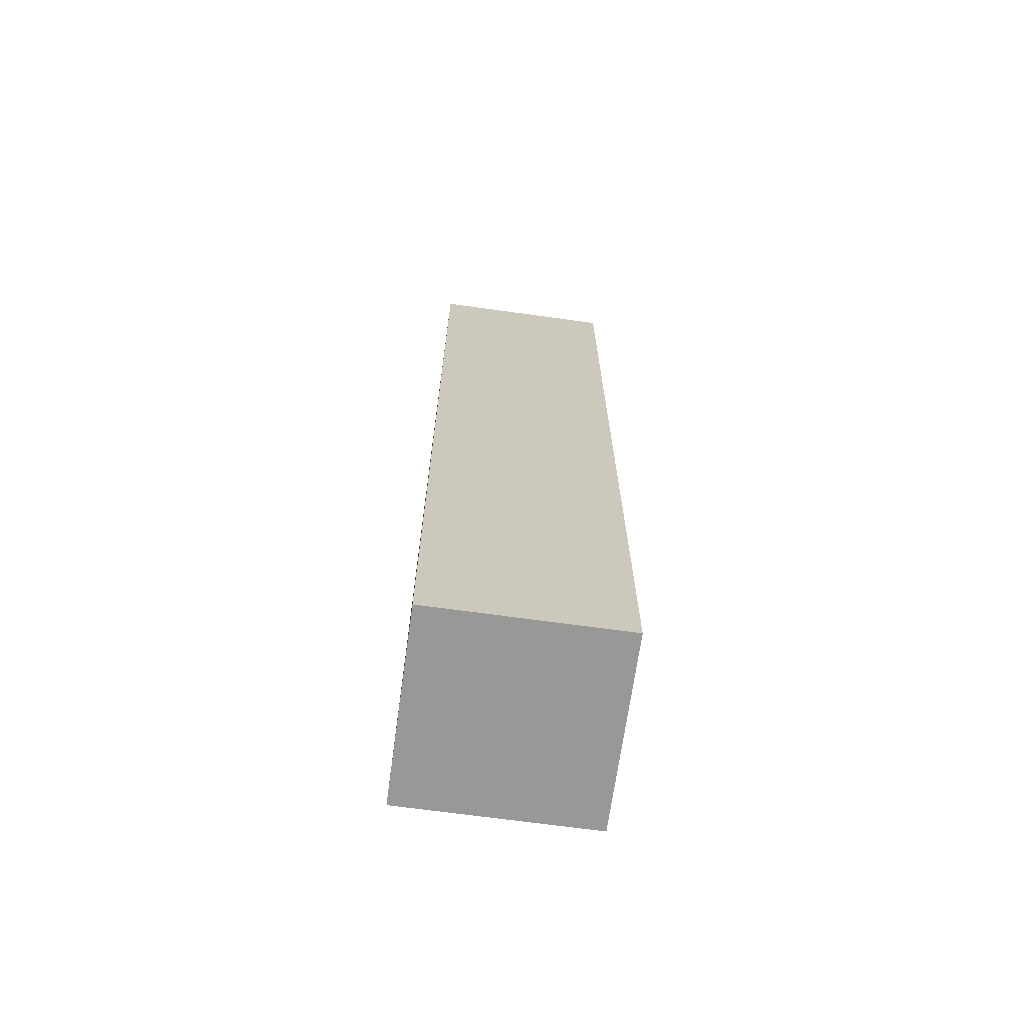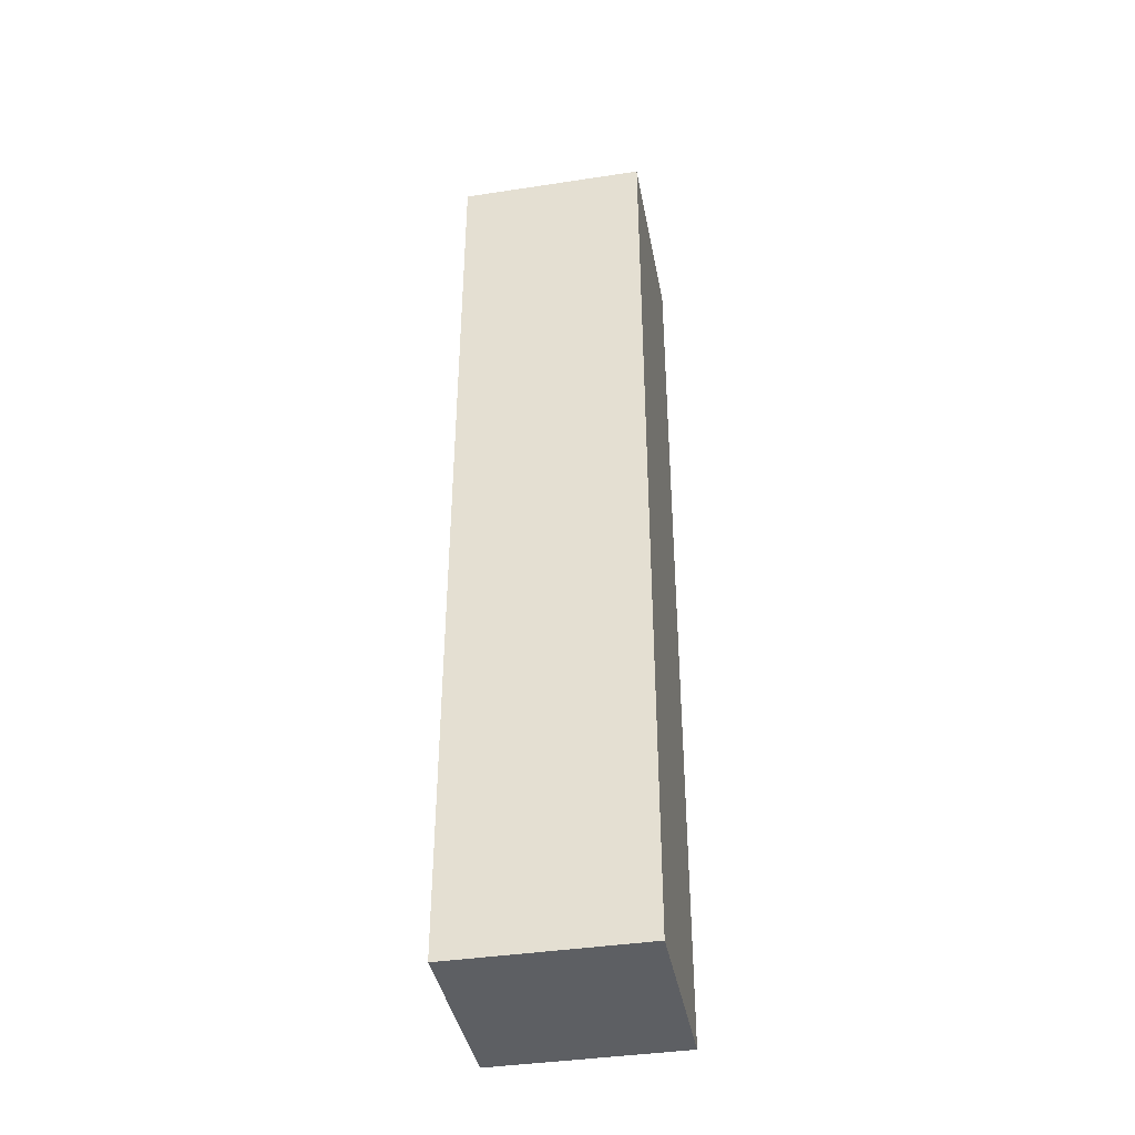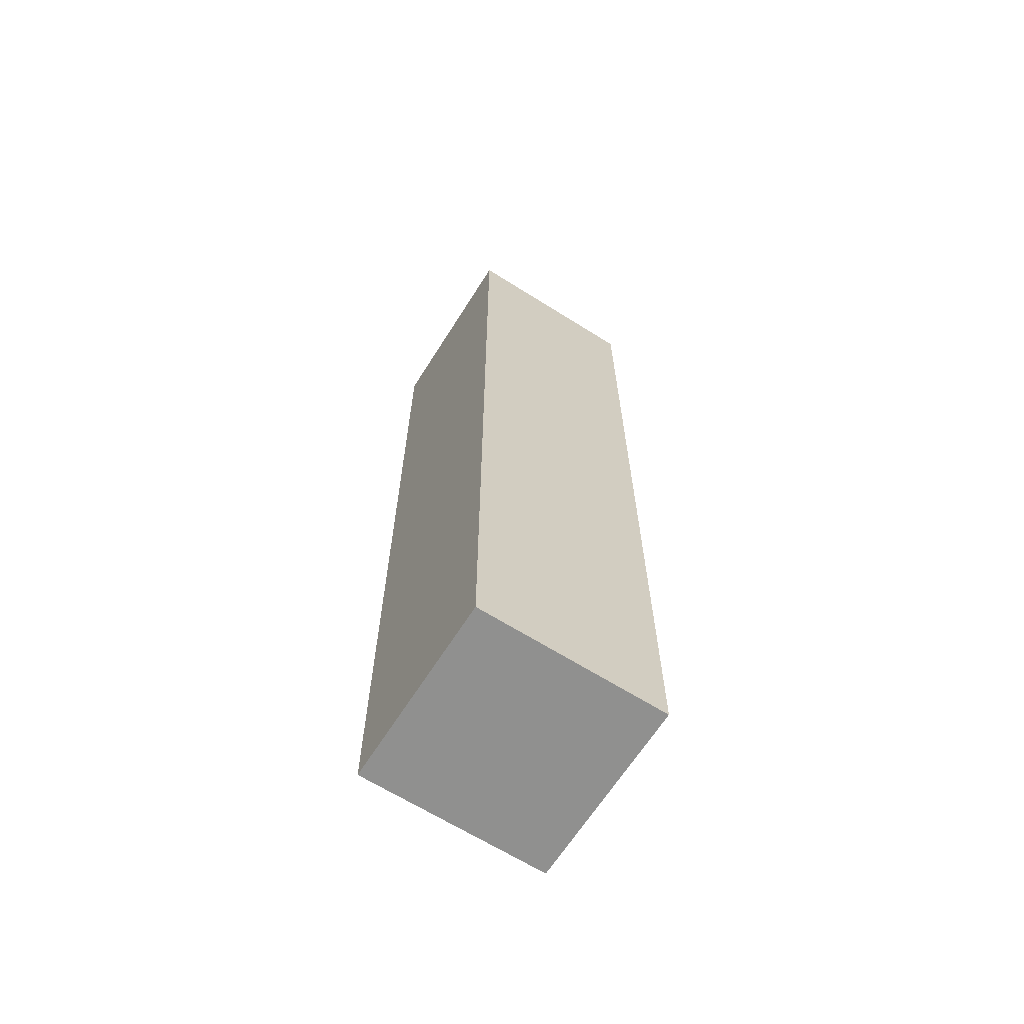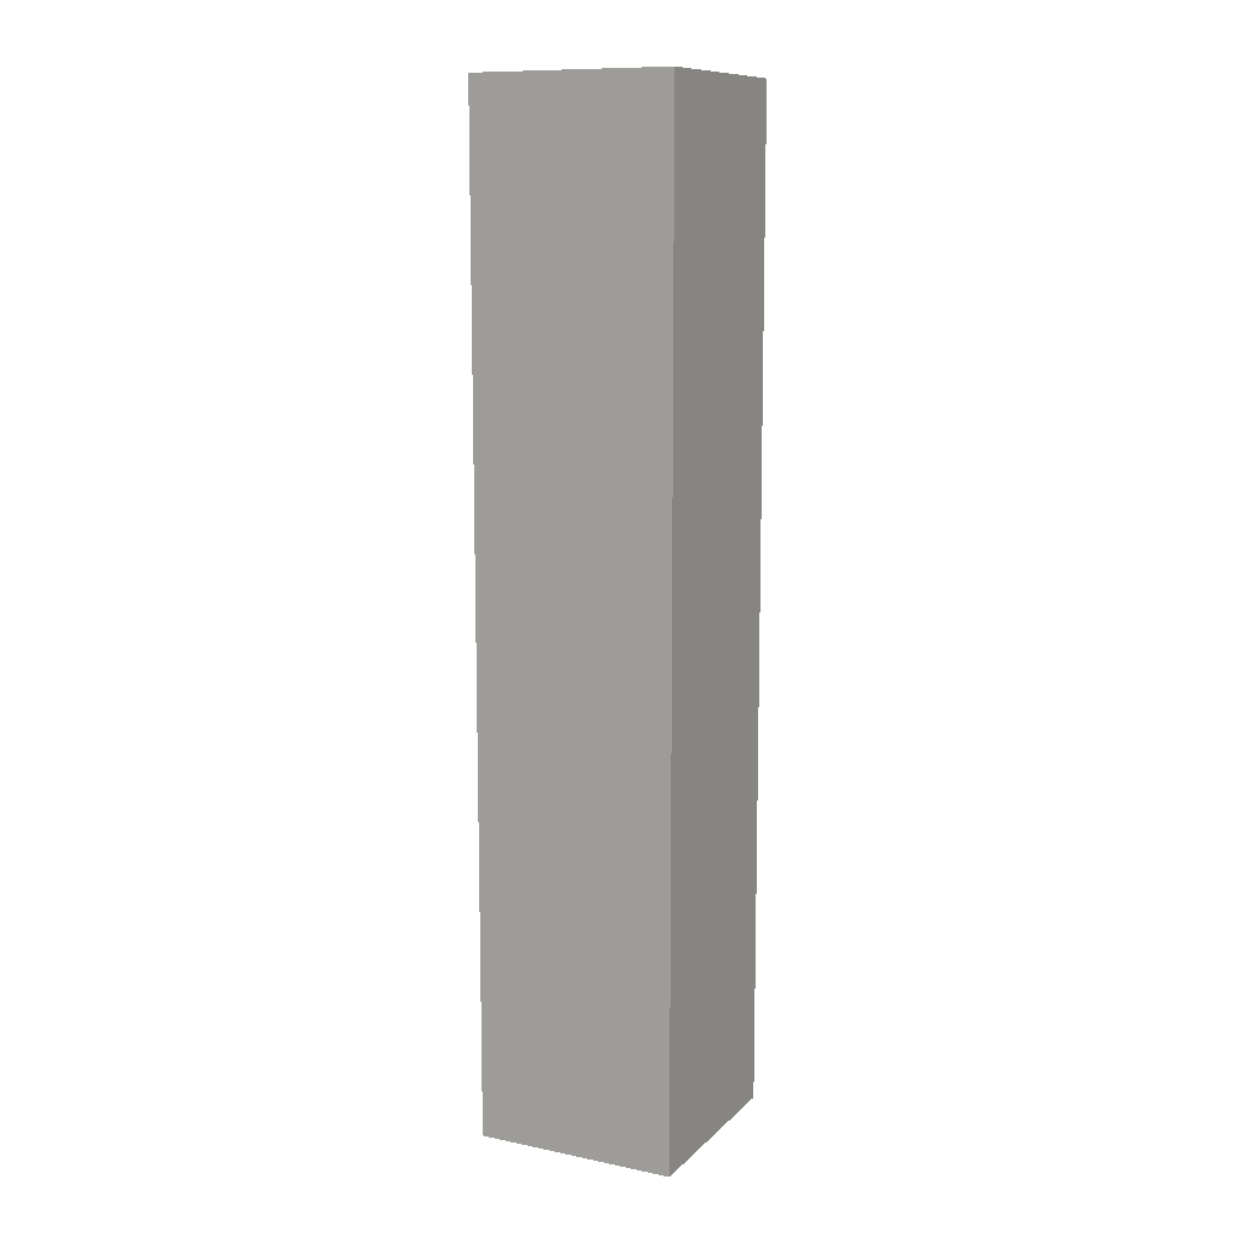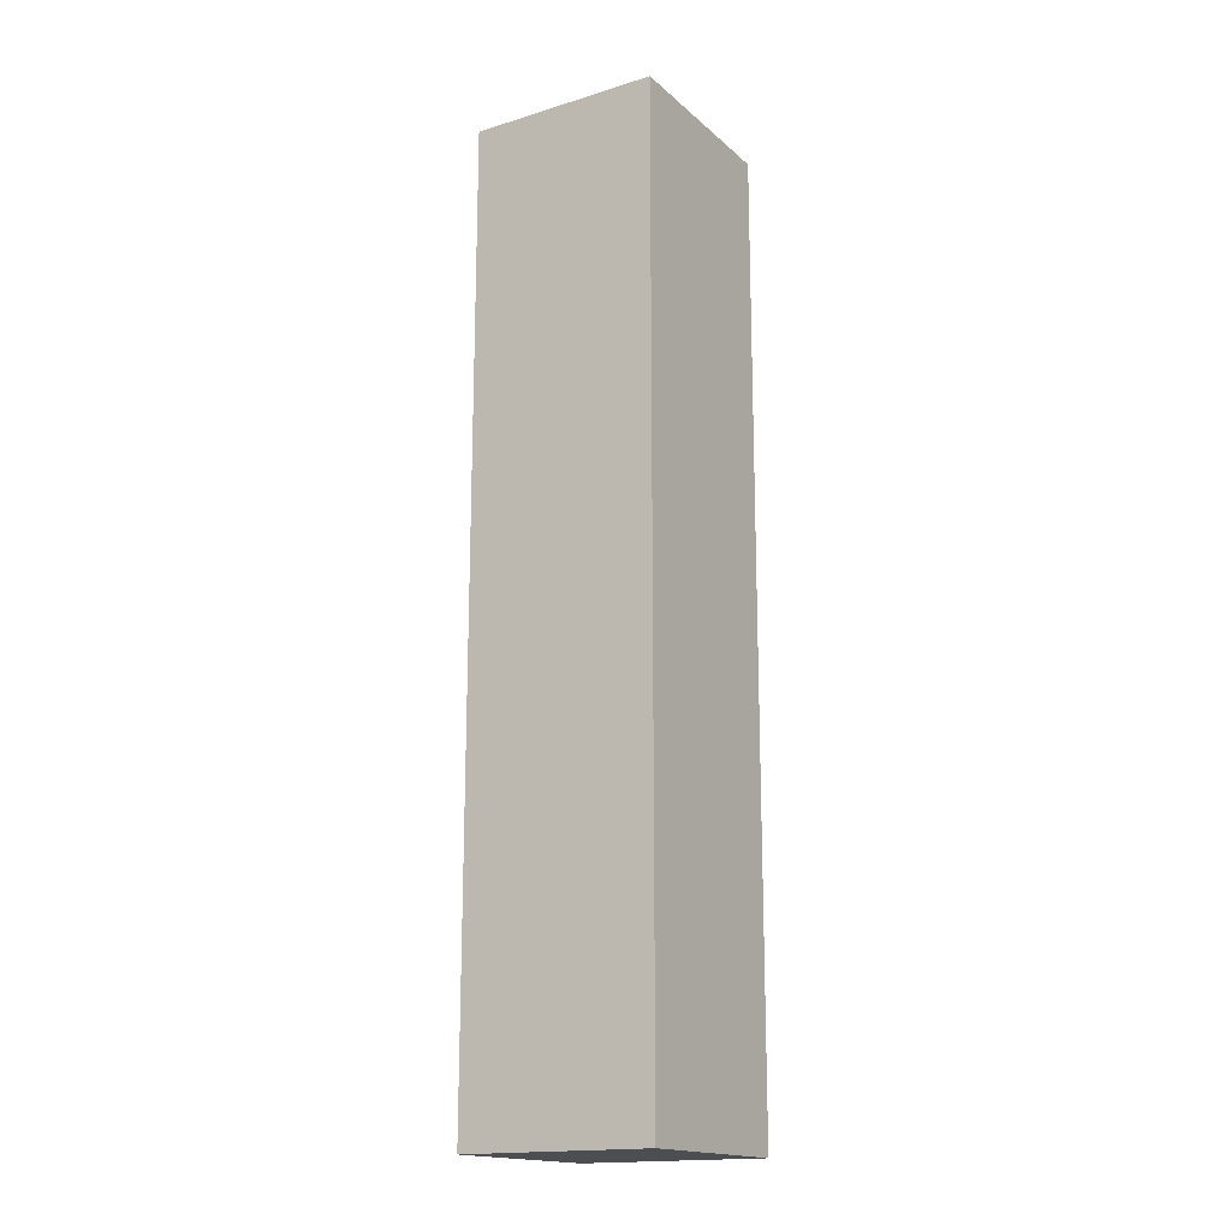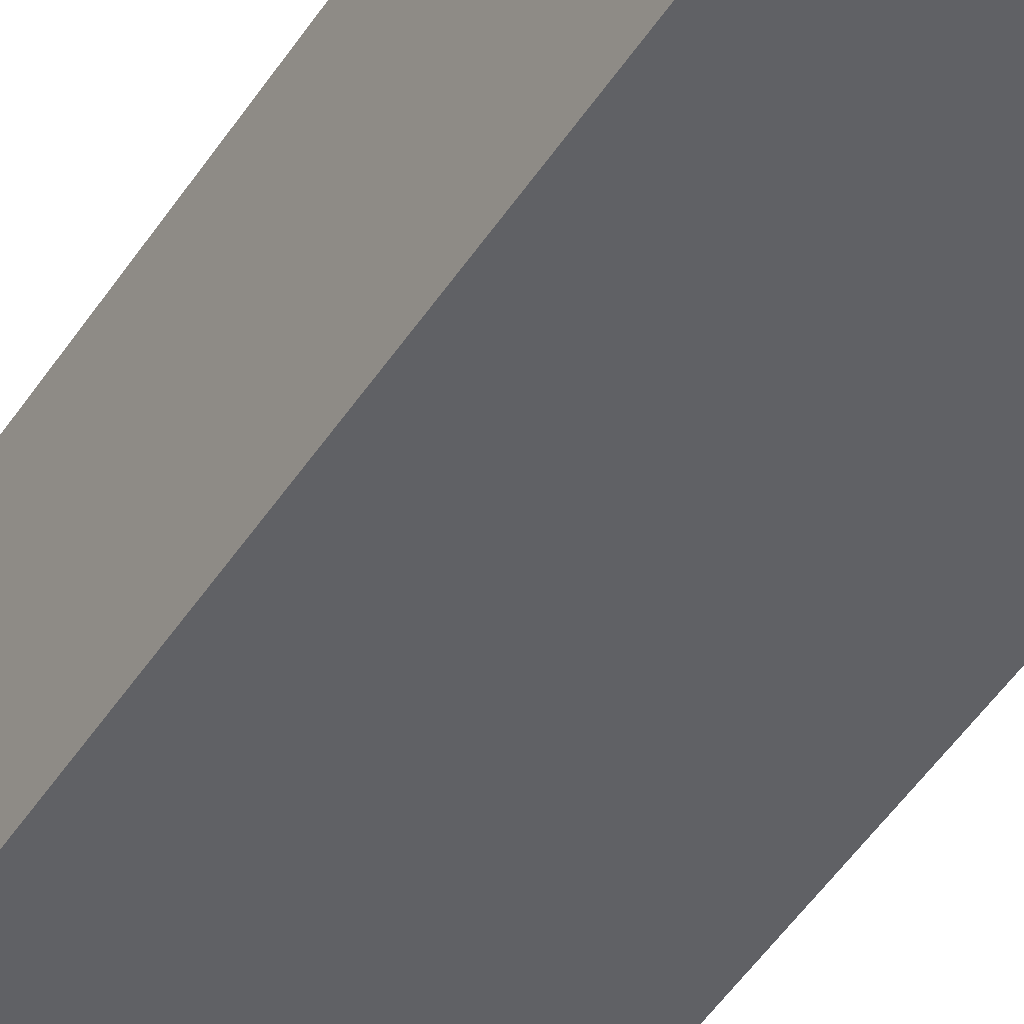
<metadata>
{"format":"obj","ext":"obj","renderer":"f3d","projection":"perspective","resolution":1024,"background":"white","views":[{"elev":-68.4,"azim":172.1,"up":"+Y"},{"elev":-40.2,"azim":-169.4,"up":"+Y"},{"elev":-65.6,"azim":147.7,"up":"+Y"},{"elev":11.2,"azim":-153.5,"up":"+Y"},{"elev":-17.1,"azim":-148.5,"up":"+Y"},{"elev":-49.4,"azim":148.0,"up":"+Z"}]}
</metadata>
<code>
o Light - Player Torch
v -14.2 0.7 -7.6
v -14.2 0.7 -7.8
v -14.2 0.8 -7.6
v -14.2 0.8 -7.8
v -14.2 1.3 -7.6
v -14.2 1.3 -7.7
v -14.2 1.3 -7.8
v -14.2 1.4 -7.6
v -14.2 1.4 -7.7
v -14.2 1.4 -7.8
v -14.2 1.5 -7.6
v -14.2 1.5 -7.7
v -14.2 1.5 -7.8
v -14.2 1.6 -7.6
v -14.2 1.6 -7.7
v -14.2 1.6 -7.8
v -14.2 1.7 -7.6
v -14.2 1.7 -7.7
v -14.2 1.7 -7.8
v -14 0.7 -7.6
v -14 0.7 -7.8
v -14 0.8 -7.6
v -14 0.8 -7.7
v -14 0.8 -7.8
v -14 0.9 -7.7
v -14 0.9 -7.8
v -14 1.3 -7.6
v -14 1.3 -7.8
v -14 1.4 -7.6
v -14 1.4 -7.7
v -14 1.4 -7.8
v -14 1.5 -7.6
v -14 1.5 -7.7
v -14 1.5 -7.8
v -14 1.6 -7.6
v -14 1.6 -7.7
v -14 1.6 -7.8
v -14 1.7 -7.6
v -14 1.7 -7.7
v -14 1.7 -7.8
v -14.2 0.7 -7.6
v -14.2 0.8 -7.6
v -14.2 1.3 -7.6
v -14.2 1.4 -7.6
v -14.2 1.5 -7.6
v -14.2 1.6 -7.6
v -14.2 1.7 -7.6
v -14.1 1.3 -7.6
v -14.1 1.4 -7.6
v -14.1 1.5 -7.6
v -14.1 1.6 -7.6
v -14.1 1.7 -7.6
v -14 0.7 -7.6
v -14 0.8 -7.6
v -14 1.3 -7.6
v -14 1.4 -7.6
v -14 1.5 -7.6
v -14 1.6 -7.6
v -14 1.7 -7.6
v -14.2 0.7 -7.8
v -14.2 0.8 -7.8
v -14.2 1.3 -7.8
v -14.2 1.4 -7.8
v -14.2 1.5 -7.8
v -14.2 1.6 -7.8
v -14.2 1.7 -7.8
v -14.1 0.8 -7.8
v -14.1 0.9 -7.8
v -14.1 1.3 -7.8
v -14.1 1.4 -7.8
v -14.1 1.5 -7.8
v -14.1 1.6 -7.8
v -14.1 1.7 -7.8
v -14 0.7 -7.8
v -14 0.8 -7.8
v -14 0.9 -7.8
v -14 1.3 -7.8
v -14 1.4 -7.8
v -14 1.5 -7.8
v -14 1.6 -7.8
v -14 1.7 -7.8
v -14.2 0.7 -7.6
v -14 0.7 -7.6
v -14.2 0.7 -7.8
v -14 0.7 -7.8
v -14.2 1.7 -7.6
v -14.1 1.7 -7.6
v -14 1.7 -7.6
v -14.2 1.7 -7.7
v -14.1 1.7 -7.7
v -14 1.7 -7.7
v -14.2 1.7 -7.8
v -14.1 1.7 -7.8
v -14 1.7 -7.8
f 3 2 1
f 4 2 3
f 5 4 3
f 6 4 5
f 7 4 6
f 8 6 5
f 9 7 6
f 9 6 8
f 10 7 9
f 11 9 8
f 12 10 9
f 12 9 11
f 13 10 12
f 14 12 11
f 15 13 12
f 15 12 14
f 16 13 15
f 17 15 14
f 18 16 15
f 18 15 17
f 19 16 18
f 20 21 22
f 22 21 23
f 23 21 24
f 22 23 25
f 23 24 25
f 25 24 26
f 22 25 27
f 25 26 27
f 27 26 28
f 27 28 29
f 29 28 30
f 30 28 31
f 29 30 32
f 30 31 33
f 32 30 33
f 33 31 34
f 32 33 35
f 33 34 36
f 35 33 36
f 36 34 37
f 35 36 38
f 36 37 39
f 38 36 39
f 39 37 40
f 48 43 42
f 48 44 43
f 49 45 44
f 49 44 48
f 50 46 45
f 50 45 49
f 51 47 46
f 51 46 50
f 52 47 51
f 53 42 41
f 54 48 42
f 54 42 53
f 55 49 48
f 55 48 54
f 56 50 49
f 56 49 55
f 57 51 50
f 57 50 56
f 58 52 51
f 58 51 57
f 59 52 58
f 60 61 67
f 61 62 67
f 67 62 68
f 62 63 69
f 68 62 69
f 63 64 70
f 69 63 70
f 64 65 71
f 70 64 71
f 65 66 72
f 71 65 72
f 72 66 73
f 60 67 74
f 67 68 75
f 74 67 75
f 68 69 76
f 75 68 76
f 69 70 77
f 76 69 77
f 70 71 78
f 77 70 78
f 71 72 79
f 78 71 79
f 72 73 80
f 79 72 80
f 80 73 81
f 84 83 82
f 85 83 84
f 86 87 89
f 87 88 90
f 89 87 90
f 90 88 91
f 89 90 92
f 90 91 93
f 92 90 93
f 93 91 94

</code>
